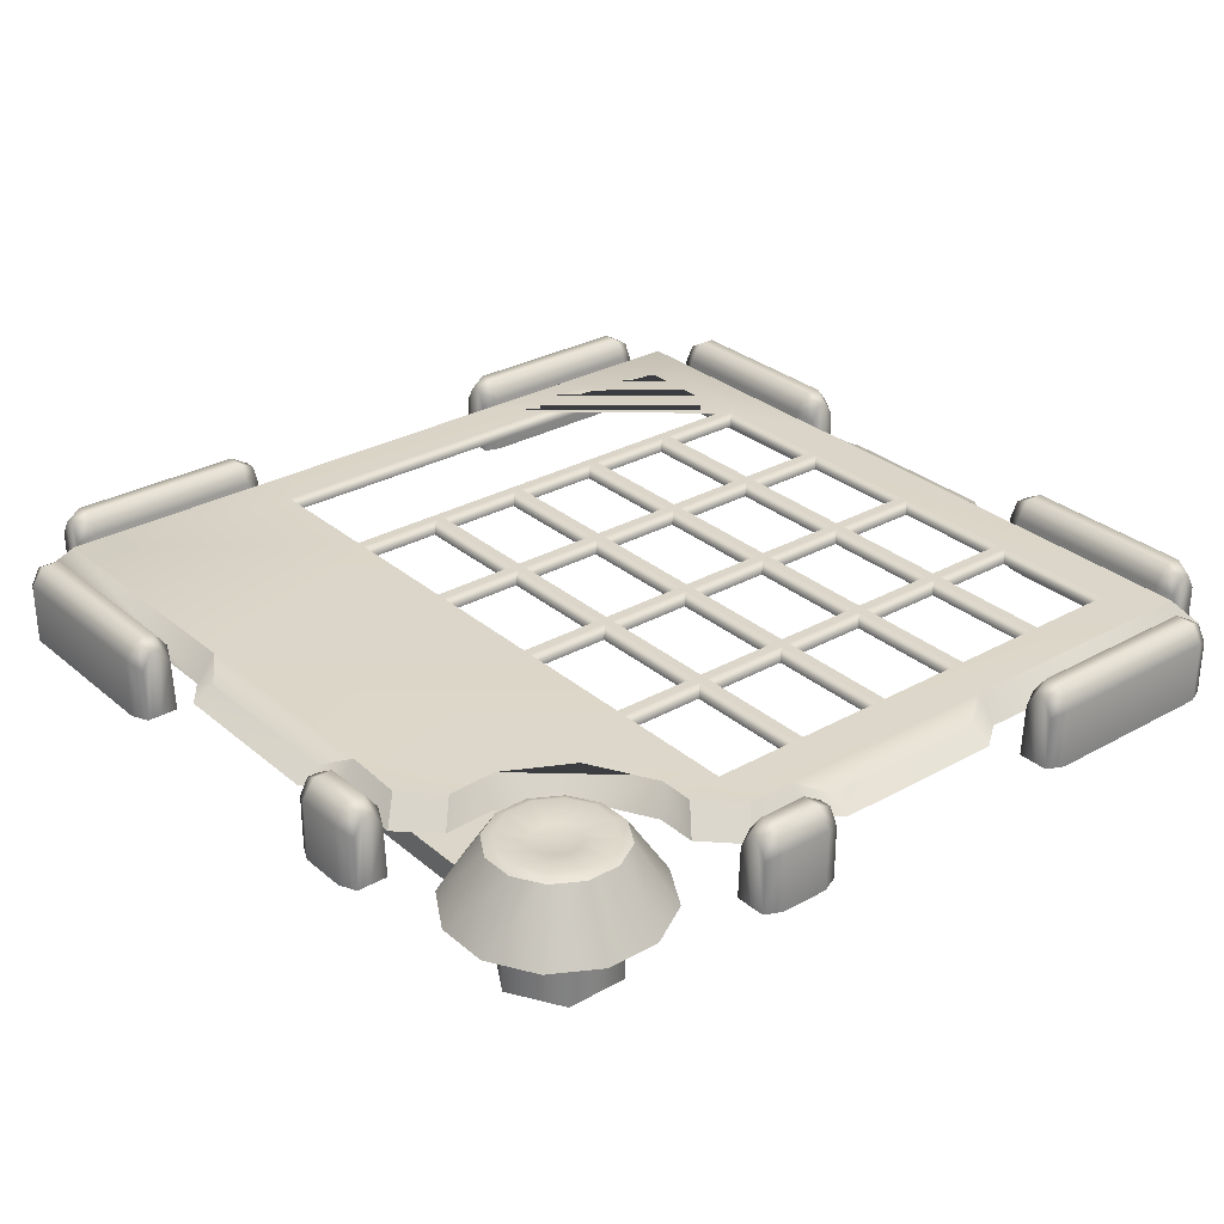
<metadata>
{"format":"obj","ext":"obj","renderer":"f3d","projection":"perspective","resolution":1024,"background":"white","views":[{"elev":29.8,"azim":140.7,"up":"+Y"}]}
</metadata>
<code>
o ModelComponent
v -0.3705 0.1356 -0.901
v -0.3329 0.1193 -0.9171
v -0.3329 0.1549 -0.9366
v -0.3705 0.1761 -0.9305
v -0.3329 0 -0.9497
v -0.3329 0.1549 -0.9629
v -0.3705 0 -0.901
v -0.3329 0 -0.9127
v -0.8118 0.1193 -0.9171
v -0.8118 0.1549 -0.9366
v -0.8118 0 -0.9497
v -0.8118 0 -0.9171
v -0.3329 0 -0.9823
v -0.3705 0 -1
v -0.3705 0.1356 -1
v -0.3329 0.1193 -0.9823
v -0.3705 0.1761 -0.9705
v -0.8118 0.1549 -0.9629
v -0.8118 0.1193 -0.9823
v -0.8118 0 -0.9823
v -0.7741 0.1356 -1
v -0.7741 0 -1
v -0.7741 0.1761 -0.9705
v -0.7741 0.1761 -0.9305
v -0.7741 0.1356 -0.901
v -0.7741 0 -0.901
v 0.693 0.05699 -0.5414
v 0.8107 0.05699 -0.5414
v 0.7884 0.1898 -0.6247
v 0.7153 0.1898 -0.6247
v 0.9127 0.05699 -0.6003
v 0.8518 0.1898 -0.6612
v 0.9716 0.05699 -0.7022
v 0.8883 0.1898 -0.7245
v 0.9716 0.05699 -0.8199
v 0.8883 0.1898 -0.7976
v 0.9127 0.05699 -0.9219
v 0.8517 0.1898 -0.8609
v 0.8107 0.05699 -0.9807
v 0.7884 0.1898 -0.8975
v 0.693 0.05699 -0.9807
v 0.7153 0.1898 -0.8975
v 0.5911 0.05699 -0.9219
v 0.652 0.1898 -0.8609
v 0.5322 0.05699 -0.8199
v 0.6155 0.1898 -0.7976
v 0.5322 0.05699 -0.7022
v 0.6155 0.1898 -0.7245
v 0.5911 0.05699 -0.6003
v 0.652 0.1898 -0.6612
v 0.7212 0.1997 -0.6466
v 0.6681 0.1997 -0.6773
v 0.7826 0.1997 -0.6467
v 0.8356 0.1997 -0.6773
v 0.8663 0.1997 -0.7304
v 0.8663 0.1997 -0.7917
v 0.8357 0.1997 -0.8448
v 0.7825 0.1997 -0.8755
v 0.7212 0.1997 -0.8755
v 0.6682 0.1997 -0.8448
v 0.6375 0.1997 -0.7917
v 0.6375 0.1997 -0.7304
v 0.7651 0.1897 -0.7116
v 0.7386 0.1897 -0.7116
v 0.7881 0.1897 -0.7249
v 0.8013 0.1897 -0.7478
v 0.8013 0.1897 -0.7743
v 0.7881 0.1897 -0.7972
v 0.7651 0.1897 -0.8105
v 0.7386 0.1897 -0.8105
v 0.7157 0.1897 -0.7973
v 0.7024 0.1897 -0.7743
v 0.7025 0.1897 -0.7478
v 0.7157 0.1897 -0.7249
v 0.7519 0.1897 -0.7611
v -0.2563 0.09539 0.901
v -0.2563 0.15 0.8544
v -0.8544 0.15 0.8544
v -0.901 0.09539 0.901
v 0.9473 0.09539 0.1937
v 0.9473 0.09539 -0.1937
v 0.8984 0.1222 -0.1937
v 0.8984 0.1222 0.1937
v -0.9473 0.09539 -0.1937
v -0.9473 0.09539 0.1937
v -0.8984 0.1222 0.1937
v -0.8984 0.1222 -0.1937
v 0.1937 0.09539 -0.9473
v -0.1937 0.09539 -0.9473
v -0.1937 0.1222 -0.8984
v 0.1937 0.1222 -0.8984
v -0.8544 0.15 0.2563
v -0.901 0.09539 0.2563
v 0.8544 0.15 0.8544
v 0.2563 0.15 0.8544
v 0.2563 0.09539 0.901
v 0.901 0.09539 0.901
v -0.1937 0.09539 0.9473
v -0.1937 0.1222 0.8984
v 0.1937 0.09539 0.9473
v 0.1937 0.1222 0.8984
v -0.8544 0.15 -0.8544
v -0.901 0.09539 -0.901
v -0.901 0.09539 -0.2563
v -0.8544 0.15 -0.2563
v -0.75 0.15 0.45
v -0.75 0.15 0.75
v -0.75 0.15 0.47
v -0.2563 0.15 -0.8544
v -0.2563 0.09539 -0.901
v -0.75 0.15 0.165
v -0.75 0.15 0.145
v -0.75 0.15 -0.14
v -0.75 0.15 -0.16
v -0.75 0.15 -0.445
v -0.75 0.15 -0.465
v -0.75 0.15 -0.75
v 0.901 0.09539 0.2563
v 0.8544 0.15 0.2563
v 0.35 0.15 0.45
v 0.35 0.15 0.47
v 0.35 0.15 0.75
v 0.901 0.09539 -0.2563
v 0.8544 0.15 -0.2563
v 0.558 0.09523 -0.5821
v 0.5247 0.15 -0.545
v 0.6722 0.15 -0.4665
v 0.7062 0.09522 -0.5032
v 0.8611 0.15 -0.3961
v 0.7846 0.15 -0.4723
v 0.2563 0.09556 -0.901
v 0.2563 0.15 -0.8544
v 0.4779 0.09522 -0.8197
v 0.4442 0.15 -0.774
v 0.4436 0.15 -0.6936
v 0.4776 0.09522 -0.7297
v 0.8206 0.09532 -0.5089
v 0.901 0.09539 -0.4325
v 0.3644 0.15 -0.8544
v 0.3978 0.09534 -0.9004
v 0.8177 -0.09361 -0.8751
v 0.6861 -0.09361 -0.8751
v 0.6861 0.09673 -0.8751
v 0.8177 0.09673 -0.8751
v 0.6203 -0.09361 -0.7611
v 0.6203 0.09673 -0.7611
v 0.6861 -0.09361 -0.6471
v 0.6861 0.09673 -0.6471
v 0.8177 -0.09361 -0.6471
v 0.8177 0.09673 -0.6471
v 0.8835 -0.09361 -0.7611
v 0.8835 0.09673 -0.7611
v 0.6117 0.05713 -0.2316
v 0.8375 0.05713 -0.1774
v 0.8375 0.05713 -0.8021
v 0.6117 0.05713 -0.8021
v 0.8375 0.003266 -0.1774
v 0.8375 0.003266 -0.8021
v 0.6117 0.003266 -0.8021
v 0.6117 0.003266 -0.2316
v 0.4047 0.1356 -0.901
v 0.4423 0.1193 -0.9171
v 0.4423 0.1549 -0.9366
v 0.4047 0.1761 -0.9305
v 0.4423 0 -0.9497
v 0.4423 0.1549 -0.9629
v 0.4047 0 -0.901
v 0.4423 0 -0.9127
v 0.2595 0.1193 -0.9171
v 0.2595 0.1549 -0.9366
v 0.2595 0 -0.9497
v 0.2595 0 -0.9171
v 0.4423 0 -0.9823
v 0.4047 0 -1
v 0.4047 0.1356 -1
v 0.4423 0.1193 -0.9823
v 0.4047 0.1761 -0.9705
v 0.2595 0.1549 -0.9629
v 0.2595 0.1193 -0.9823
v 0.2595 0 -0.9823
v 0.2972 0.1356 -1
v 0.2972 0 -1
v 0.2972 0.1761 -0.9705
v 0.2972 0.1761 -0.9305
v 0.2972 0.1356 -0.901
v 0.2972 0 -0.901
v 0.901 0.1356 -0.4047
v 0.9305 0.1761 -0.4047
v 0.9366 0.1549 -0.4423
v 0.9171 0.1193 -0.4423
v 0.9497 0 -0.4423
v 0.9629 0.1549 -0.4423
v 0.901 0 -0.4047
v 0.9127 0 -0.4423
v 0.9171 0.1193 -0.2595
v 0.9171 0 -0.2595
v 0.9497 0 -0.2595
v 0.9366 0.1549 -0.2595
v 0.9823 0 -0.4423
v 0.9823 0.1193 -0.4423
v 1 0.1356 -0.4047
v 1 0 -0.4047
v 0.9705 0.1761 -0.4047
v 0.9823 0 -0.2595
v 0.9823 0.1193 -0.2595
v 0.9629 0.1549 -0.2595
v 1 0.1356 -0.2972
v 1 0 -0.2972
v 0.9705 0.1761 -0.2972
v 0.9305 0.1761 -0.2972
v 0.901 0.1356 -0.2972
v 0.901 0 -0.2972
v -0.901 0.1356 0.3705
v -0.9171 0.1193 0.3329
v -0.9366 0.1549 0.3329
v -0.9305 0.1761 0.3705
v -0.9497 0 0.3329
v -0.9629 0.1549 0.3329
v -0.901 0 0.3705
v -0.9127 0 0.3329
v -0.9171 0.1193 0.8118
v -0.9366 0.1549 0.8118
v -0.9497 0 0.8118
v -0.9171 0 0.8118
v -0.9823 0 0.3329
v -1 0 0.3705
v -1 0.1356 0.3705
v -0.9823 0.1193 0.3329
v -0.9705 0.1761 0.3705
v -0.9629 0.1549 0.8118
v -0.9823 0.1193 0.8118
v -0.9823 0 0.8118
v -1 0.1356 0.7741
v -1 0 0.7741
v -0.9705 0.1761 0.7741
v -0.9305 0.1761 0.7741
v -0.901 0.1356 0.7741
v -0.901 0 0.7741
v -0.901 0.1356 -0.3705
v -0.9305 0.1761 -0.3705
v -0.9366 0.1549 -0.3329
v -0.9171 0.1193 -0.3329
v -0.9497 0 -0.3329
v -0.9629 0.1549 -0.3329
v -0.901 0 -0.3705
v -0.9127 0 -0.3329
v -0.9171 0.1193 -0.8118
v -0.9171 0 -0.8118
v -0.9497 0 -0.8118
v -0.9366 0.1549 -0.8118
v -0.9823 0 -0.3329
v -0.9823 0.1193 -0.3329
v -1 0.1356 -0.3705
v -1 0 -0.3705
v -0.9705 0.1761 -0.3705
v -0.9823 0 -0.8118
v -0.9823 0.1193 -0.8118
v -0.9629 0.1549 -0.8118
v -1 0.1356 -0.7741
v -1 0 -0.7741
v -0.9705 0.1761 -0.7741
v -0.9305 0.1761 -0.7741
v -0.901 0.1356 -0.7741
v -0.901 0 -0.7741
v -0.3705 0.1356 0.901
v -0.3705 0.1761 0.9305
v -0.3329 0.1549 0.9366
v -0.3329 0.1193 0.9171
v -0.3329 0 0.9497
v -0.3329 0.1549 0.9629
v -0.3705 0 0.901
v -0.3329 0 0.9127
v -0.8118 0.1193 0.9171
v -0.8118 0 0.9171
v -0.8118 0 0.9497
v -0.8118 0.1549 0.9366
v -0.3329 0 0.9823
v -0.3329 0.1193 0.9823
v -0.3705 0.1356 1
v -0.3705 0 1
v -0.3705 0.1761 0.9705
v -0.8118 0 0.9823
v -0.8118 0.1193 0.9823
v -0.8118 0.1549 0.9629
v -0.7741 0.1356 1
v -0.7741 0 1
v -0.7741 0.1761 0.9705
v -0.7741 0.1761 0.9305
v -0.7741 0.1356 0.901
v -0.7741 0 0.901
v 0.3705 0.1356 0.901
v 0.3329 0.1193 0.9171
v 0.3329 0.1549 0.9366
v 0.3705 0.1761 0.9305
v 0.3329 0 0.9497
v 0.3329 0.1549 0.9629
v 0.3705 0 0.901
v 0.3329 0 0.9127
v 0.8118 0.1193 0.9171
v 0.8118 0.1549 0.9366
v 0.8118 0 0.9497
v 0.8118 0 0.9171
v 0.3329 0 0.9823
v 0.3705 0 1
v 0.3705 0.1356 1
v 0.3329 0.1193 0.9823
v 0.3705 0.1761 0.9705
v 0.8118 0.1549 0.9629
v 0.8118 0.1193 0.9823
v 0.8118 0 0.9823
v 0.7741 0.1356 1
v 0.7741 0 1
v 0.7741 0.1761 0.9705
v 0.7741 0.1761 0.9305
v 0.7741 0.1356 0.901
v 0.7741 0 0.901
v 0.901 0.1356 0.3705
v 0.9305 0.1761 0.3705
v 0.9366 0.1549 0.3329
v 0.9171 0.1193 0.3329
v 0.9497 0 0.3329
v 0.9629 0.1549 0.3329
v 0.901 0 0.3705
v 0.9127 0 0.3329
v 0.9171 0.1193 0.8118
v 0.9171 0 0.8118
v 0.9497 0 0.8118
v 0.9366 0.1549 0.8118
v 0.9823 0 0.3329
v 0.9823 0.1193 0.3329
v 1 0.1356 0.3705
v 1 0 0.3705
v 0.9705 0.1761 0.3705
v 0.9823 0 0.8118
v 0.9823 0.1193 0.8118
v 0.9629 0.1549 0.8118
v 1 0.1356 0.7741
v 1 0 0.7741
v 0.9705 0.1761 0.7741
v 0.9305 0.1761 0.7741
v 0.901 0.1356 0.7741
v 0.901 0 0.7741
v 0.35 0.15 -0.75
v -0.545 0.15 -0.75
v -0.525 0.15 -0.75
v -0.32 0.15 -0.75
v -0.3 0.15 -0.75
v -0.095 0.15 -0.75
v -0.075 0.15 -0.75
v 0.13 0.15 -0.75
v 0.15 0.15 -0.75
v -0.545 0.15 0.45
v -0.525 0.15 0.45
v -0.525 0.15 0.165
v -0.525 0.15 0.145
v -0.525 0.15 -0.14
v -0.525 0.15 -0.16
v -0.525 0.15 -0.445
v -0.525 0.15 -0.465
v -0.545 0.15 -0.465
v -0.545 0.15 -0.445
v -0.545 0.15 -0.16
v -0.545 0.15 -0.14
v -0.545 0.15 0.145
v -0.545 0.15 0.165
v -0.32 0.15 0.45
v -0.3 0.15 0.45
v -0.3 0.15 0.165
v -0.3 0.15 0.145
v -0.3 0.15 -0.14
v -0.3 0.15 -0.16
v -0.3 0.15 -0.445
v -0.3 0.15 -0.465
v -0.32 0.15 -0.465
v -0.32 0.15 -0.445
v -0.32 0.15 -0.16
v -0.32 0.15 -0.14
v -0.32 0.15 0.145
v -0.32 0.15 0.165
v -0.095 0.15 0.45
v -0.075 0.15 0.45
v -0.075 0.15 0.165
v -0.075 0.15 0.145
v -0.075 0.15 -0.14
v -0.075 0.15 -0.16
v -0.075 0.15 -0.445
v -0.075 0.15 -0.465
v -0.095 0.15 -0.465
v -0.095 0.15 -0.445
v -0.095 0.15 -0.16
v -0.095 0.15 -0.14
v -0.095 0.15 0.145
v -0.095 0.15 0.165
v 0.13 0.15 -0.465
v 0.13 0.15 -0.445
v 0.13 0.15 -0.16
v 0.13 0.15 -0.14
v 0.13 0.15 0.145
v 0.13 0.15 0.165
v 0.13 0.15 0.45
v 0.15 0.15 0.45
v 0.15 0.15 0.165
v 0.15 0.15 0.145
v 0.15 0.15 -0.14
v 0.15 0.15 -0.16
v 0.15 0.15 -0.445
v 0.15 0.15 -0.465
v 0.35 0.15 -0.465
v 0.35 0.15 -0.445
v 0.35 0.15 -0.16
v 0.35 0.15 -0.14
v 0.35 0.15 0.145
v 0.35 0.15 0.165
v -0.7323 0.125 -0.4827
v -0.7323 0.125 -0.7323
v -0.5627 0.125 -0.4827
v -0.5627 0.125 -0.7323
v -0.5073 0.125 -0.4827
v -0.5073 0.125 -0.7323
v -0.3377 0.125 -0.4827
v -0.3377 0.125 -0.7323
v -0.2823 0.125 -0.4827
v -0.2823 0.125 -0.7323
v -0.1127 0.125 -0.4827
v -0.1127 0.125 -0.7323
v -0.05732 0.125 -0.4827
v -0.05732 0.125 -0.7323
v 0.1123 0.125 -0.4827
v 0.1123 0.125 -0.7323
v 0.1677 0.125 -0.4827
v 0.1677 0.125 -0.7323
v 0.3323 0.125 -0.4827
v 0.3323 0.125 -0.7323
v -0.7323 0.125 -0.1777
v -0.7323 0.125 -0.4273
v -0.5627 0.125 -0.1777
v -0.5627 0.125 -0.4273
v -0.5073 0.125 -0.1777
v -0.5073 0.125 -0.4273
v -0.3377 0.125 -0.1777
v -0.3377 0.125 -0.4273
v -0.2823 0.125 -0.1777
v -0.2823 0.125 -0.4273
v -0.1127 0.125 -0.1777
v -0.1127 0.125 -0.4273
v -0.05732 0.125 -0.1777
v -0.05732 0.125 -0.4273
v 0.1123 0.125 -0.1777
v 0.1123 0.125 -0.4273
v 0.1677 0.125 -0.1777
v 0.1677 0.125 -0.4273
v 0.3323 0.125 -0.1777
v 0.3323 0.125 -0.4273
v -0.7323 0.125 0.1273
v -0.7323 0.125 -0.1223
v -0.5627 0.125 0.1273
v -0.5627 0.125 -0.1223
v -0.5073 0.125 0.1273
v -0.5073 0.125 -0.1223
v -0.3377 0.125 0.1273
v -0.3377 0.125 -0.1223
v -0.2823 0.125 0.1273
v -0.2823 0.125 -0.1223
v -0.1127 0.125 0.1273
v -0.1127 0.125 -0.1223
v -0.05732 0.125 0.1273
v -0.05732 0.125 -0.1223
v 0.1123 0.125 0.1273
v 0.1123 0.125 -0.1223
v 0.1677 0.125 0.1273
v 0.1677 0.125 -0.1223
v 0.3323 0.125 0.1273
v 0.3323 0.125 -0.1223
v -0.7323 0.125 0.4323
v -0.7323 0.125 0.1827
v -0.5627 0.125 0.4323
v -0.5627 0.125 0.1827
v -0.5073 0.125 0.4323
v -0.5073 0.125 0.1827
v -0.3377 0.125 0.4323
v -0.3377 0.125 0.1827
v -0.2823 0.125 0.4323
v -0.2823 0.125 0.1827
v -0.1127 0.125 0.4323
v -0.1127 0.125 0.1827
v -0.05732 0.125 0.4323
v -0.05732 0.125 0.1827
v 0.1123 0.125 0.4323
v 0.1123 0.125 0.1827
v 0.1677 0.125 0.4323
v 0.1677 0.125 0.1827
v 0.3323 0.125 0.4323
v 0.3323 0.125 0.1827
v -0.7323 0.125 0.7323
v -0.7323 0.125 0.4877
v 0.3323 0.125 0.7323
v 0.3323 0.125 0.4877
g ModelComponent
f 1 2 3 4
f 5 6 3
f 7 8 2 1
f 9 10 11 12
f 13 14 15 16
f 16 15 17 6
f 17 4 3 6
f 11 18 19 20
f 18 11 10
f 5 3 2 8
f 6 5 13 16
f 21 15 14 22
f 23 17 15 21
f 24 4 17 23
f 25 1 4 24
f 26 7 1 25
f 22 20 19 21
f 23 21 19 18
f 18 10 24 23
f 9 25 24 10
f 12 26 25 9
f 27 28 29 30
f 28 31 32 29
f 31 33 34 32
f 33 35 36 34
f 35 37 38 36
f 37 39 40 38
f 39 41 42 40
f 41 43 44 42
f 43 45 46 44
f 45 47 48 46
f 47 49 50 48
f 49 27 30 50
f 30 51 52 50
f 51 30 29 53
f 53 29 32 54
f 54 32 34 55
f 55 34 36 56
f 56 36 38 57
f 57 38 40 58
f 58 40 42 59
f 59 42 44 60
f 60 44 46 61
f 61 46 48 62
f 62 48 50 52
f 51 53 63 64
f 53 54 65 63
f 54 55 66 65
f 55 56 67 66
f 56 57 68 67
f 57 58 69 68
f 58 59 70 69
f 59 60 71 70
f 60 61 72 71
f 61 62 73 72
f 62 52 74 73
f 52 51 64 74
f 71 75 70
f 63 65 75
f 75 65 66
f 75 66 67
f 75 67 68
f 75 68 69
f 75 69 70
f 72 75 71
f 73 75 72
f 74 75 73
f 64 75 74
f 63 75 64
f 76 77 78 79
f 80 81 82 83
f 84 85 86 87
f 88 89 90 91
f 78 92 93 79
f 94 95 96 97
f 76 98 99 77
f 98 100 101 99
f 96 95 101 100
f 93 92 86 85
f 102 103 104 105
f 104 84 87 105
f 92 105 87 86
f 106 92 78 77 107 108
f 95 77 99 101
f 102 109 110 103
f 110 109 90 89
f 106 111 112 113 114 115 116 117 105 92
f 94 97 118 119
f 118 80 83 119
f 94 119 120 121 122 95
f 123 124 82 81
f 124 119 83 82
f 125 126 127 128
f 127 124 129 130
f 131 88 91 132
f 91 90 109 132
f 133 134 135 136
f 135 126 125 136
f 130 137 128 127
f 138 129 124 123
f 139 140 131 132
f 130 129 138 137
f 139 134 133 140
f 141 142 143 144
f 142 145 146 143
f 145 147 148 146
f 147 149 150 148
f 149 151 152 150
f 151 141 144 152
f 153 154 155 156
f 157 158 155 154
f 159 160 153 156
f 161 162 163 164
f 165 166 163
f 167 168 162 161
f 169 170 171 172
f 173 174 175 176
f 176 175 177 166
f 177 164 163 166
f 171 178 179 180
f 178 171 170
f 165 163 162 168
f 166 165 173 176
f 181 175 174 182
f 183 177 175 181
f 184 164 177 183
f 185 161 164 184
f 186 167 161 185
f 182 180 179 181
f 183 181 179 178
f 178 170 184 183
f 169 185 184 170
f 172 186 185 169
f 187 188 189 190
f 191 189 192
f 193 187 190 194
f 195 196 197 198
f 199 200 201 202
f 200 192 203 201
f 203 192 189 188
f 197 204 205 206
f 206 198 197
f 191 194 190 189
f 192 200 199 191
f 207 208 202 201
f 209 207 201 203
f 210 209 203 188
f 211 210 188 187
f 212 211 187 193
f 208 207 205 204
f 209 206 205 207
f 206 209 210 198
f 195 198 210 211
f 196 195 211 212
f 213 214 215 216
f 217 218 215
f 219 220 214 213
f 221 222 223 224
f 225 226 227 228
f 228 227 229 218
f 229 216 215 218
f 223 230 231 232
f 230 223 222
f 217 215 214 220
f 218 217 225 228
f 233 227 226 234
f 235 229 227 233
f 236 216 229 235
f 237 213 216 236
f 238 219 213 237
f 234 232 231 233
f 235 233 231 230
f 230 222 236 235
f 221 237 236 222
f 224 238 237 221
f 239 240 241 242
f 243 241 244
f 245 239 242 246
f 247 248 249 250
f 251 252 253 254
f 252 244 255 253
f 255 244 241 240
f 249 256 257 258
f 258 250 249
f 243 246 242 241
f 244 252 251 243
f 259 260 254 253
f 261 259 253 255
f 262 261 255 240
f 263 262 240 239
f 264 263 239 245
f 260 259 257 256
f 261 258 257 259
f 258 261 262 250
f 247 250 262 263
f 248 247 263 264
f 265 266 267 268
f 269 267 270
f 271 265 268 272
f 273 274 275 276
f 277 278 279 280
f 278 270 281 279
f 281 270 267 266
f 275 282 283 284
f 284 276 275
f 269 272 268 267
f 270 278 277 269
f 285 286 280 279
f 287 285 279 281
f 288 287 281 266
f 289 288 266 265
f 290 289 265 271
f 286 285 283 282
f 287 284 283 285
f 284 287 288 276
f 273 276 288 289
f 274 273 289 290
f 291 292 293 294
f 295 296 293
f 297 298 292 291
f 299 300 301 302
f 303 304 305 306
f 306 305 307 296
f 307 294 293 296
f 301 308 309 310
f 308 301 300
f 295 293 292 298
f 296 295 303 306
f 311 305 304 312
f 313 307 305 311
f 314 294 307 313
f 315 291 294 314
f 316 297 291 315
f 312 310 309 311
f 313 311 309 308
f 308 300 314 313
f 299 315 314 300
f 302 316 315 299
f 317 318 319 320
f 321 319 322
f 323 317 320 324
f 325 326 327 328
f 329 330 331 332
f 330 322 333 331
f 333 322 319 318
f 327 334 335 336
f 336 328 327
f 321 324 320 319
f 322 330 329 321
f 337 338 332 331
f 339 337 331 333
f 340 339 333 318
f 341 340 318 317
f 342 341 317 323
f 338 337 335 334
f 339 336 335 337
f 336 339 340 328
f 325 328 340 341
f 326 325 341 342
f 343 132 109 117 344 345 346 347 348 349 350 351
f 117 109 102
f 102 105 117
f 134 139 132 343 135
f 352 353 354 355 356 357 358 359 345 344 360 361 362 363 364 365
f 366 367 368 369 370 371 372 373 347 346 374 375 376 377 378 379
f 380 381 382 383 384 385 386 387 349 348 388 389 390 391 392 393
f 351 350 394 395 396 397 398 399 400 401 402 403 404 405 406 407
f 343 408 409 410 411 412 413 120 119 124 127 126 135
f 114 113 363 362
f 357 356 377 376
f 371 370 391 390
f 385 384 397 396
f 405 404 411 410
f 116 115 361 360
f 359 358 375 374
f 373 372 389 388
f 387 386 395 394
f 407 406 409 408
f 111 365 364 112
f 355 354 379 378
f 369 368 393 392
f 383 382 399 398
f 403 402 413 412
f 117 116 414 415
f 415 414 414 415
f 116 360 416 414
f 414 416 416 414
f 360 344 417 416
f 416 417 417 416
f 344 117 415 417
f 417 415 415 417
f 345 359 418 419
f 419 418 418 419
f 359 374 420 418
f 418 420 420 418
f 374 346 421 420
f 420 421 421 420
f 346 345 419 421
f 421 419 419 421
f 347 373 422 423
f 423 422 422 423
f 373 388 424 422
f 422 424 424 422
f 388 348 425 424
f 424 425 425 424
f 348 347 423 425
f 425 423 423 425
f 349 387 426 427
f 427 426 426 427
f 387 394 428 426
f 426 428 428 426
f 394 350 429 428
f 428 429 429 428
f 350 349 427 429
f 429 427 427 429
f 351 407 430 431
f 431 430 430 431
f 407 408 432 430
f 430 432 432 430
f 408 343 433 432
f 432 433 433 432
f 343 351 431 433
f 433 431 431 433
f 115 114 434 435
f 435 434 434 435
f 114 362 436 434
f 434 436 436 434
f 362 361 437 436
f 436 437 437 436
f 361 115 435 437
f 437 435 435 437
f 358 357 438 439
f 439 438 438 439
f 357 376 440 438
f 438 440 440 438
f 376 375 441 440
f 440 441 441 440
f 375 358 439 441
f 441 439 439 441
f 372 371 442 443
f 443 442 442 443
f 371 390 444 442
f 442 444 444 442
f 390 389 445 444
f 444 445 445 444
f 389 372 443 445
f 445 443 443 445
f 386 385 446 447
f 447 446 446 447
f 385 396 448 446
f 446 448 448 446
f 396 395 449 448
f 448 449 449 448
f 395 386 447 449
f 449 447 447 449
f 406 405 450 451
f 451 450 450 451
f 405 410 452 450
f 450 452 452 450
f 410 409 453 452
f 452 453 453 452
f 409 406 451 453
f 453 451 451 453
f 113 112 454 455
f 455 454 454 455
f 112 364 456 454
f 454 456 456 454
f 364 363 457 456
f 456 457 457 456
f 363 113 455 457
f 457 455 455 457
f 356 355 458 459
f 459 458 458 459
f 355 378 460 458
f 458 460 460 458
f 378 377 461 460
f 460 461 461 460
f 377 356 459 461
f 461 459 459 461
f 370 369 462 463
f 463 462 462 463
f 369 392 464 462
f 462 464 464 462
f 392 391 465 464
f 464 465 465 464
f 391 370 463 465
f 465 463 463 465
f 384 383 466 467
f 467 466 466 467
f 383 398 468 466
f 466 468 468 466
f 398 397 469 468
f 468 469 469 468
f 397 384 467 469
f 469 467 467 469
f 404 403 470 471
f 471 470 470 471
f 403 412 472 470
f 470 472 472 470
f 412 411 473 472
f 472 473 473 472
f 411 404 471 473
f 473 471 471 473
f 111 106 474 475
f 475 474 474 475
f 106 352 476 474
f 474 476 476 474
f 352 365 477 476
f 476 477 477 476
f 365 111 475 477
f 477 475 475 477
f 354 353 478 479
f 479 478 478 479
f 353 366 480 478
f 478 480 480 478
f 366 379 481 480
f 480 481 481 480
f 379 354 479 481
f 481 479 479 481
f 368 367 482 483
f 483 482 482 483
f 367 380 484 482
f 482 484 484 482
f 380 393 485 484
f 484 485 485 484
f 393 368 483 485
f 485 483 483 485
f 382 381 486 487
f 487 486 486 487
f 381 400 488 486
f 486 488 488 486
f 400 399 489 488
f 488 489 489 488
f 399 382 487 489
f 489 487 487 489
f 402 401 490 491
f 491 490 490 491
f 401 120 492 490
f 490 492 492 490
f 120 413 493 492
f 492 493 493 492
f 413 402 491 493
f 493 491 491 493
f 107 77 95 122
f 121 120 401 400 381 380 367 366 353 352 106 108
f 108 107 494 495
f 495 494 494 495
f 107 122 496 494
f 494 496 496 494
f 122 121 497 496
f 496 497 497 496
f 121 108 495 497
f 497 495 495 497

</code>
